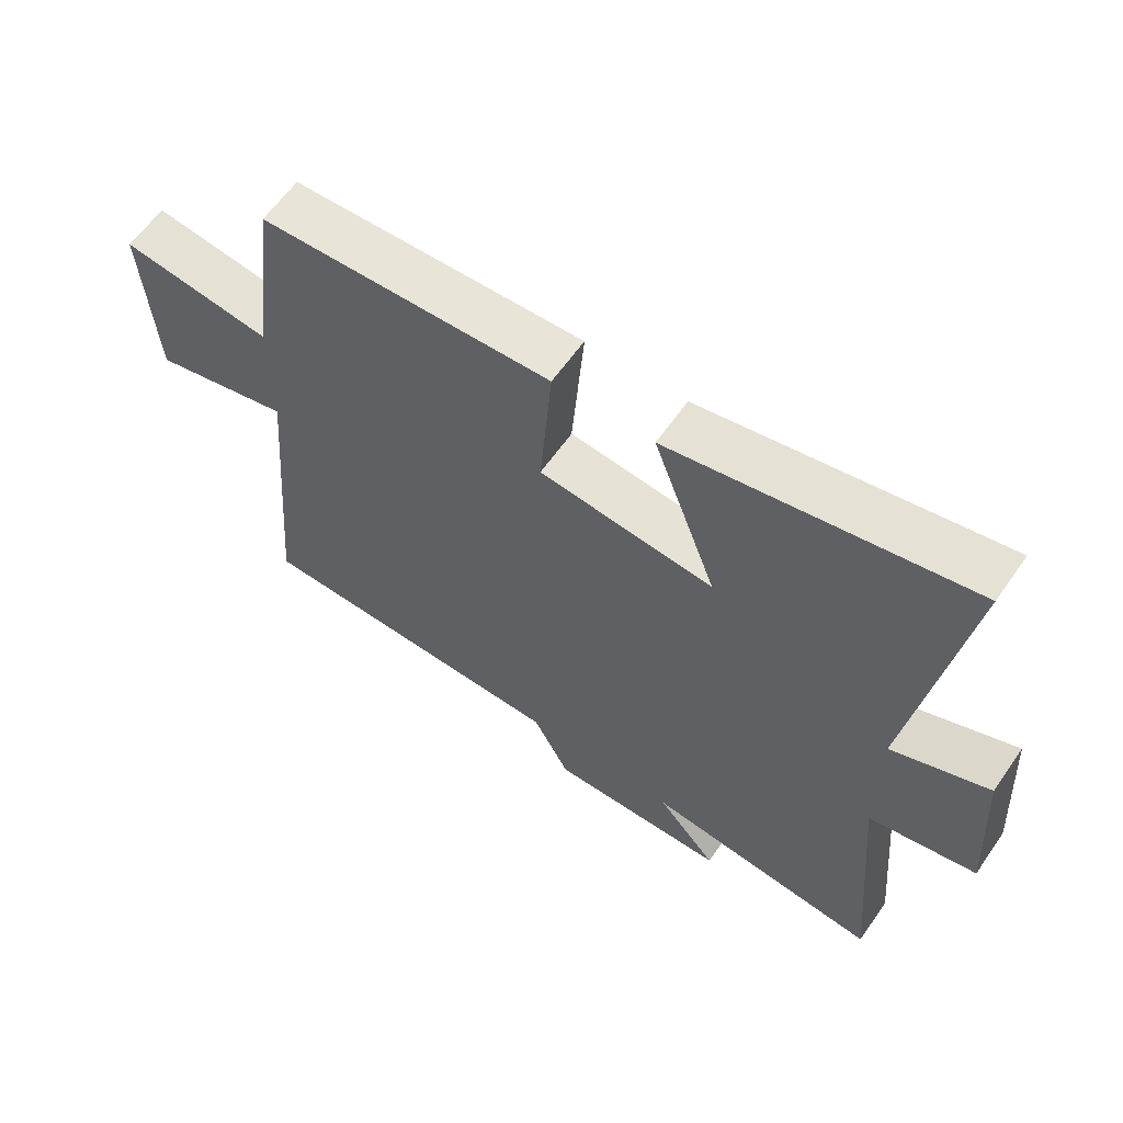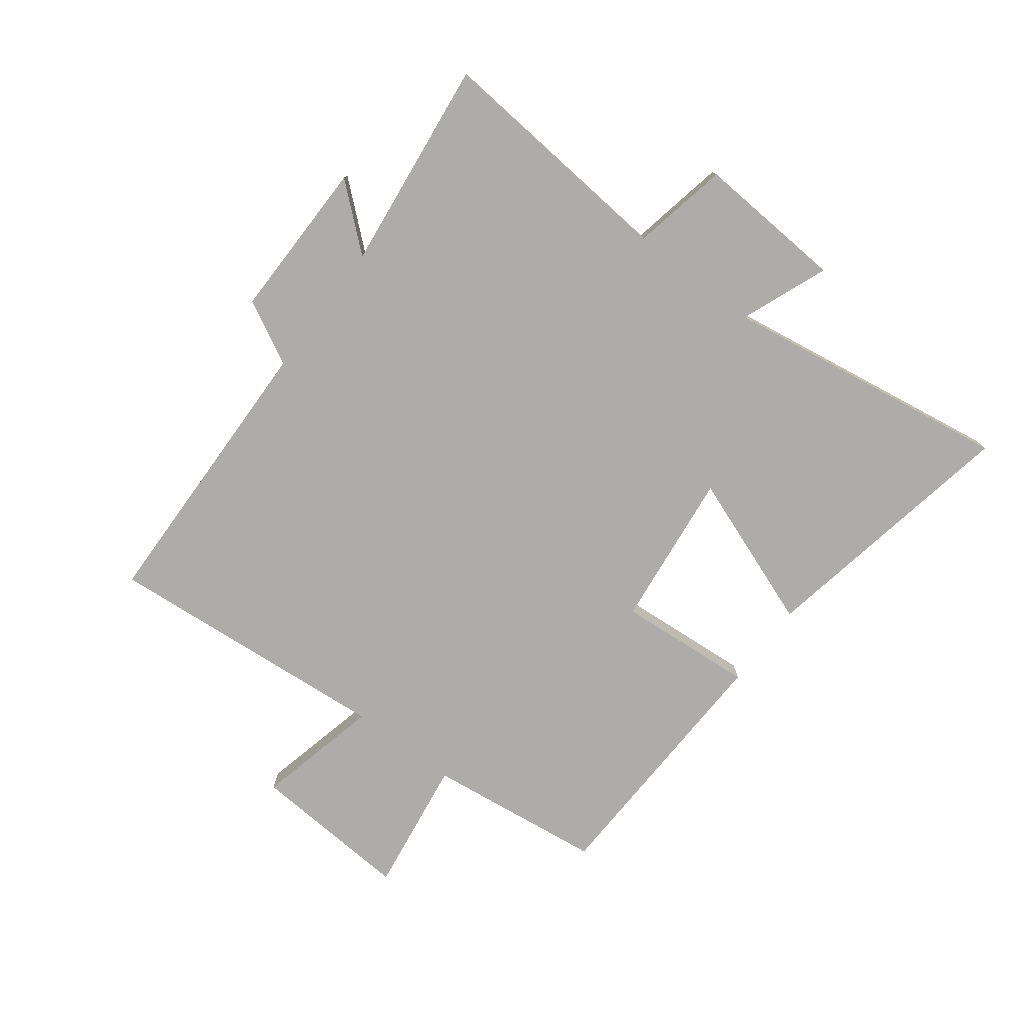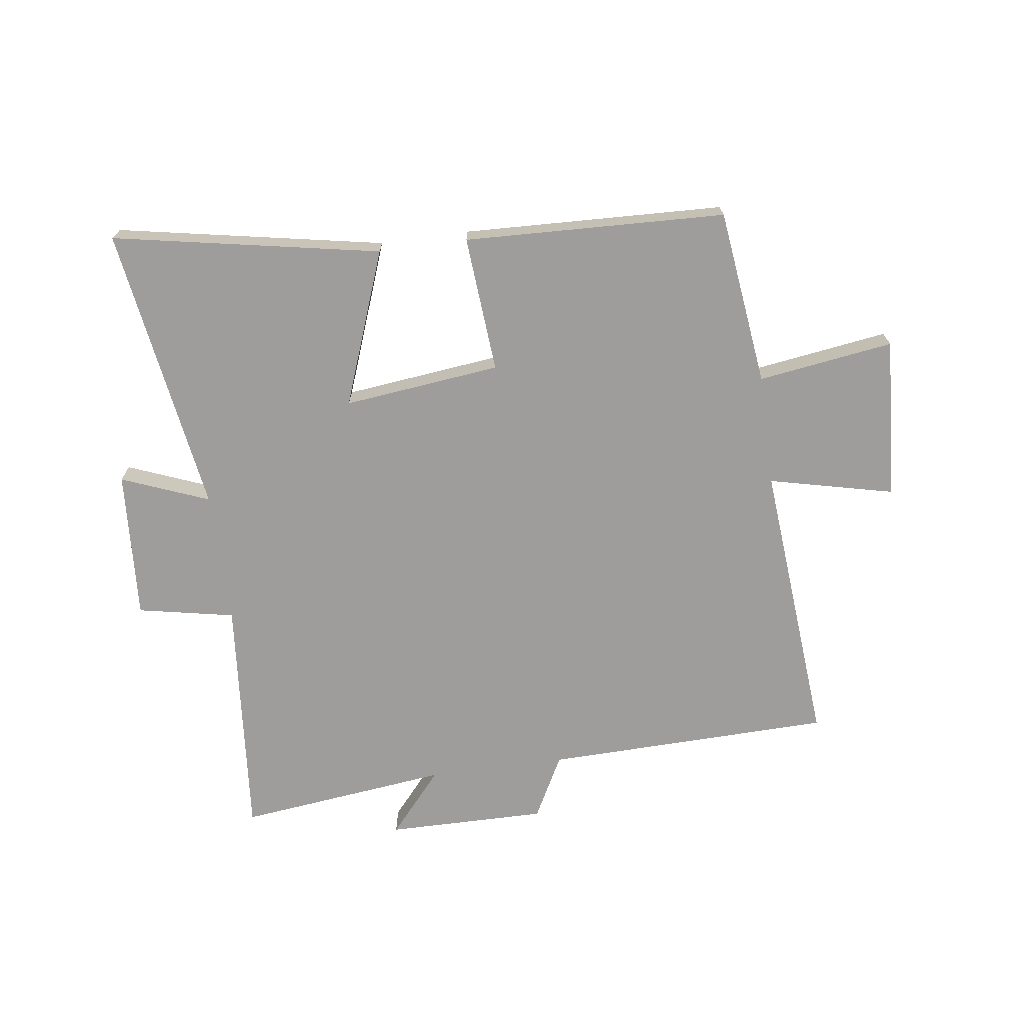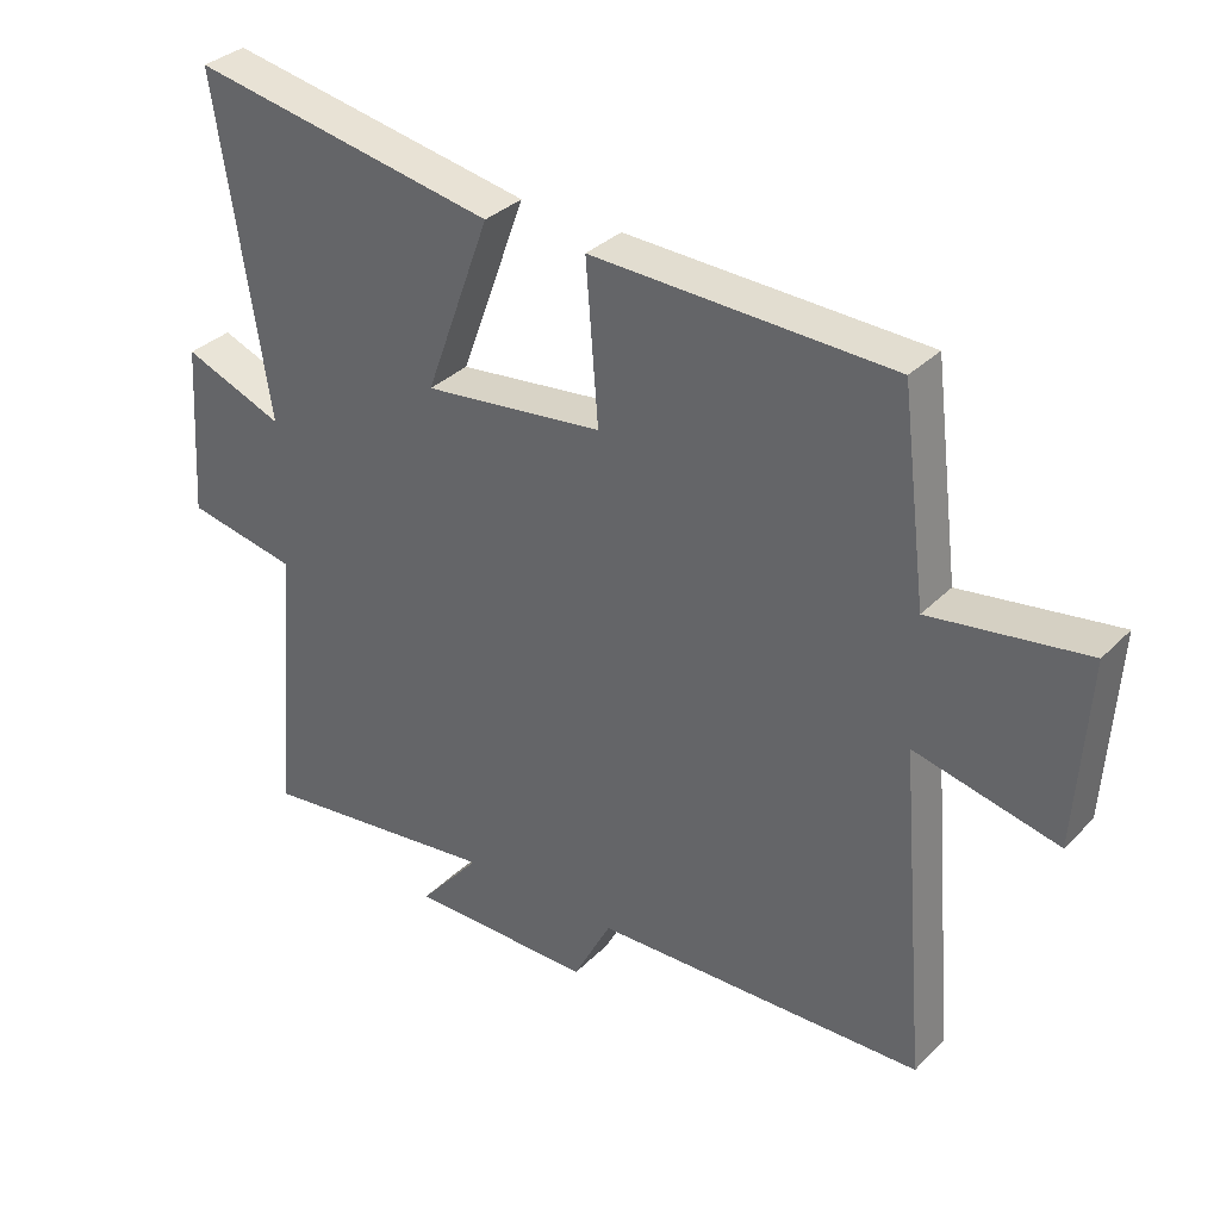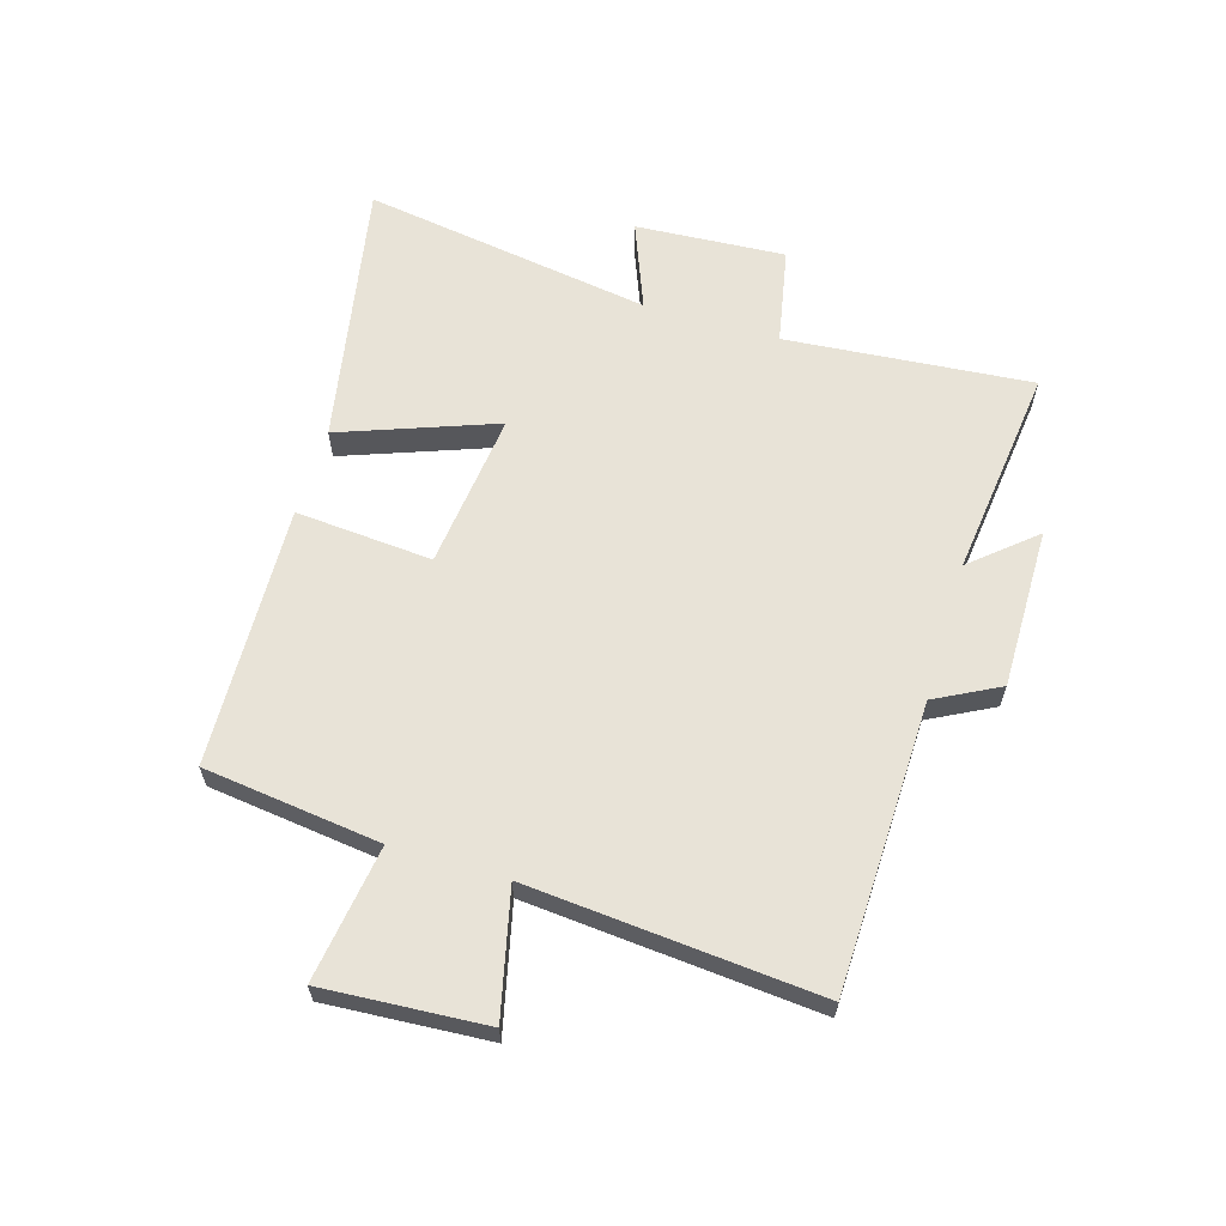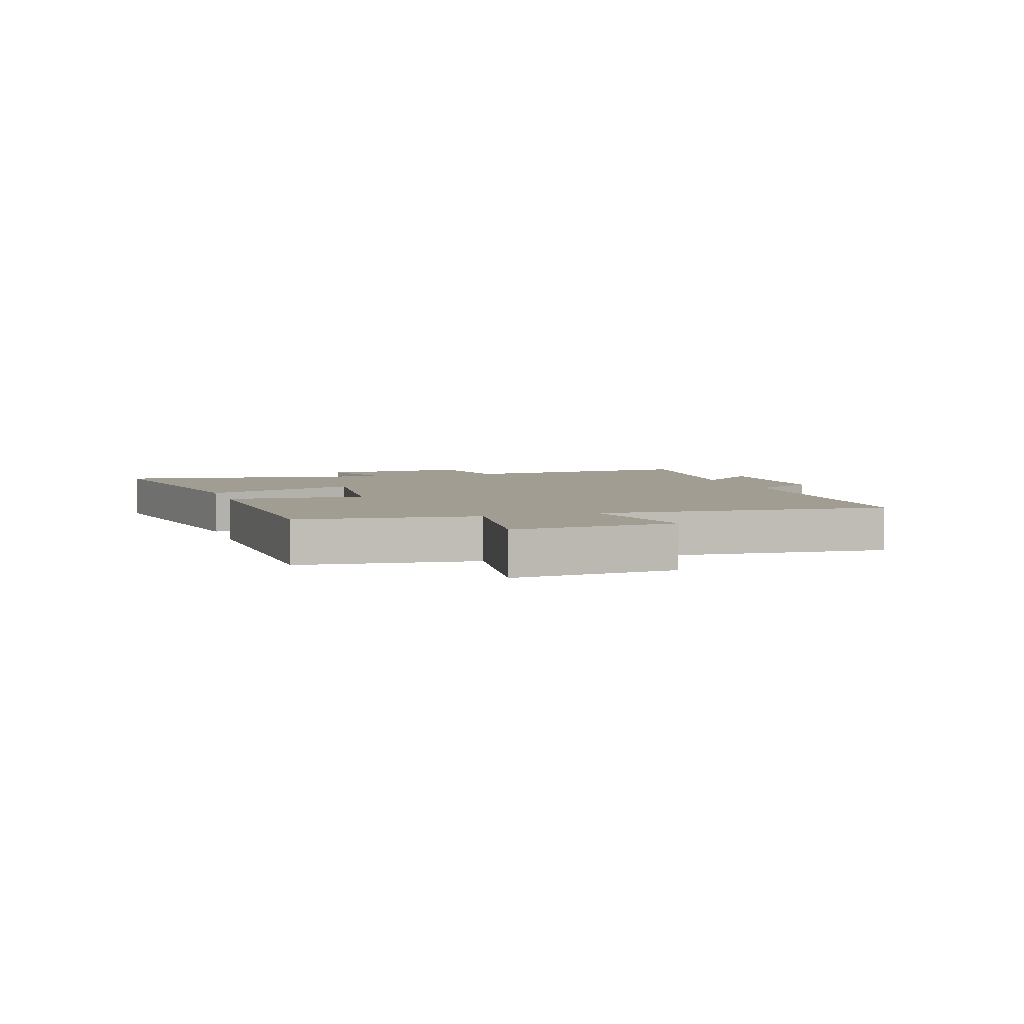
<metadata>
{"format":"obj","ext":"obj","renderer":"f3d","projection":"perspective","resolution":1024,"background":"white","views":[{"elev":61.3,"azim":-145.2,"up":"+Z"},{"elev":-77.0,"azim":-127.2,"up":"+Y"},{"elev":-70.5,"azim":7.7,"up":"+Y"},{"elev":33.5,"azim":36.9,"up":"+Z"},{"elev":62.1,"azim":106.7,"up":"+Y"},{"elev":4.7,"azim":72.0,"up":"+Y"}]}
</metadata>
<code>
v 0.541 0.07 -0.488
v 0.056 0.07 -0.5
v 0 0.07 -0.607
v -0.27 0.07 -0.605
v -0.18 0.07 -0.5
v -0.536 0.07 -0.542
v -0.5 0.07 -0.129
v -0.663 0.07 -0.097
v -0.647 0.07 0.155
v -0.5 0.07 0.097
v -0.576 0.07 0.584
v -0.127 0.07 0.5
v -0.223 0.07 0.24
v 0.041 0.07 0.27
v 0.023 0.07 0.5
v 0.463 0.07 0.484
v 0.5 0.07 0.187
v 0.728 0.07 0.22
v 0.71 0.07 -0.052
v 0.5 0.07 -0.003
v 0.541 0 -0.488
v 0.056 0 -0.5
v 0 0 -0.607
v -0.27 0 -0.605
v -0.18 0 -0.5
v -0.536 0 -0.542
v -0.5 0 -0.129
v -0.663 0 -0.097
v -0.647 0 0.155
v -0.5 0 0.097
v -0.576 0 0.584
v -0.127 0 0.5
v -0.223 0 0.24
v 0.041 0 0.27
v 0.023 0 0.5
v 0.463 0 0.484
v 0.5 0 0.187
v 0.728 0 0.22
v 0.71 0 -0.052
v 0.5 0 -0.003
f 17 18 19 20
f 16 17 20
f 15 16 20
f 14 15 20
f 20 1 2
f 14 20 2
f 13 14 2
f 10 11 12 13
f 10 13 2 3
f 7 8 9 10
f 7 10 3
f 5 6 7
f 5 7 3
f 3 4 5
f 40 39 38 37
f 40 37 36
f 40 36 35
f 40 35 34
f 22 21 40
f 22 40 34
f 22 34 33
f 33 32 31 30
f 23 22 33 30
f 30 29 28 27
f 23 30 27
f 27 26 25
f 23 27 25
f 25 24 23
f 1 21 22 2
f 2 22 23 3
f 3 23 24 4
f 4 24 25 5
f 5 25 26 6
f 6 26 27 7
f 7 27 28 8
f 8 28 29 9
f 9 29 30 10
f 10 30 31 11
f 11 31 32 12
f 12 32 33 13
f 13 33 34 14
f 14 34 35 15
f 15 35 36 16
f 16 36 37 17
f 17 37 38 18
f 18 38 39 19
f 19 39 40 20
f 20 40 21 1

</code>
